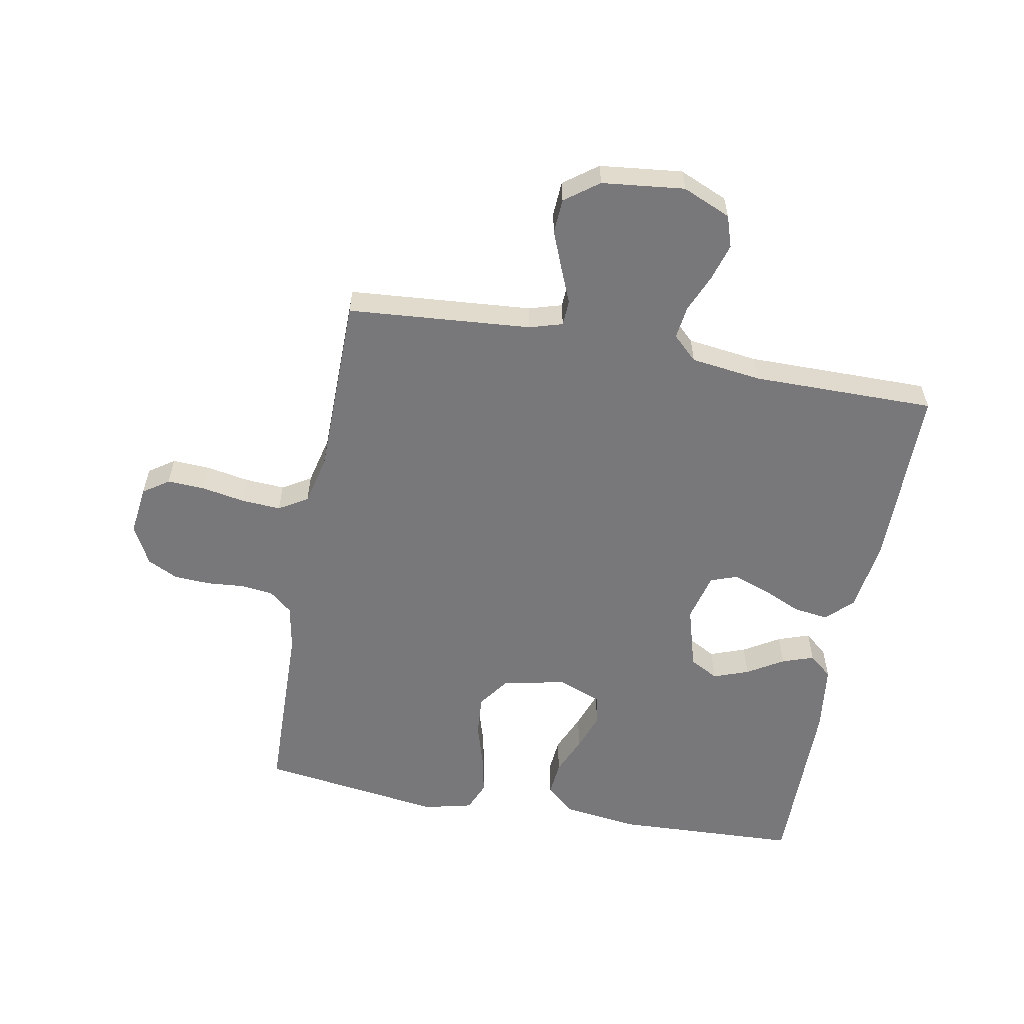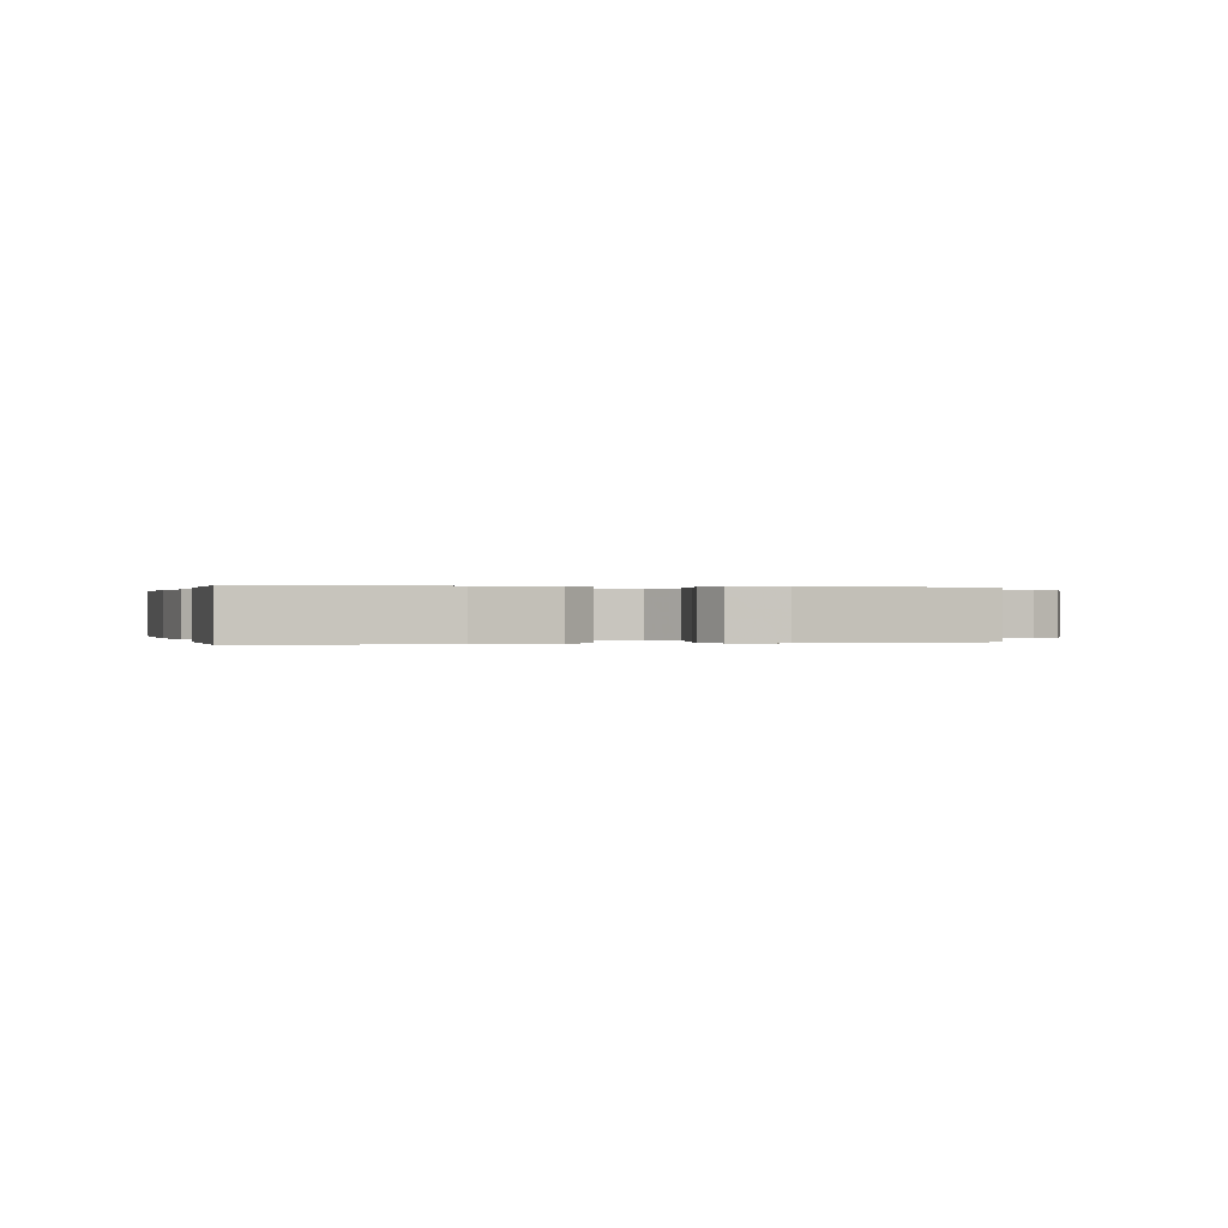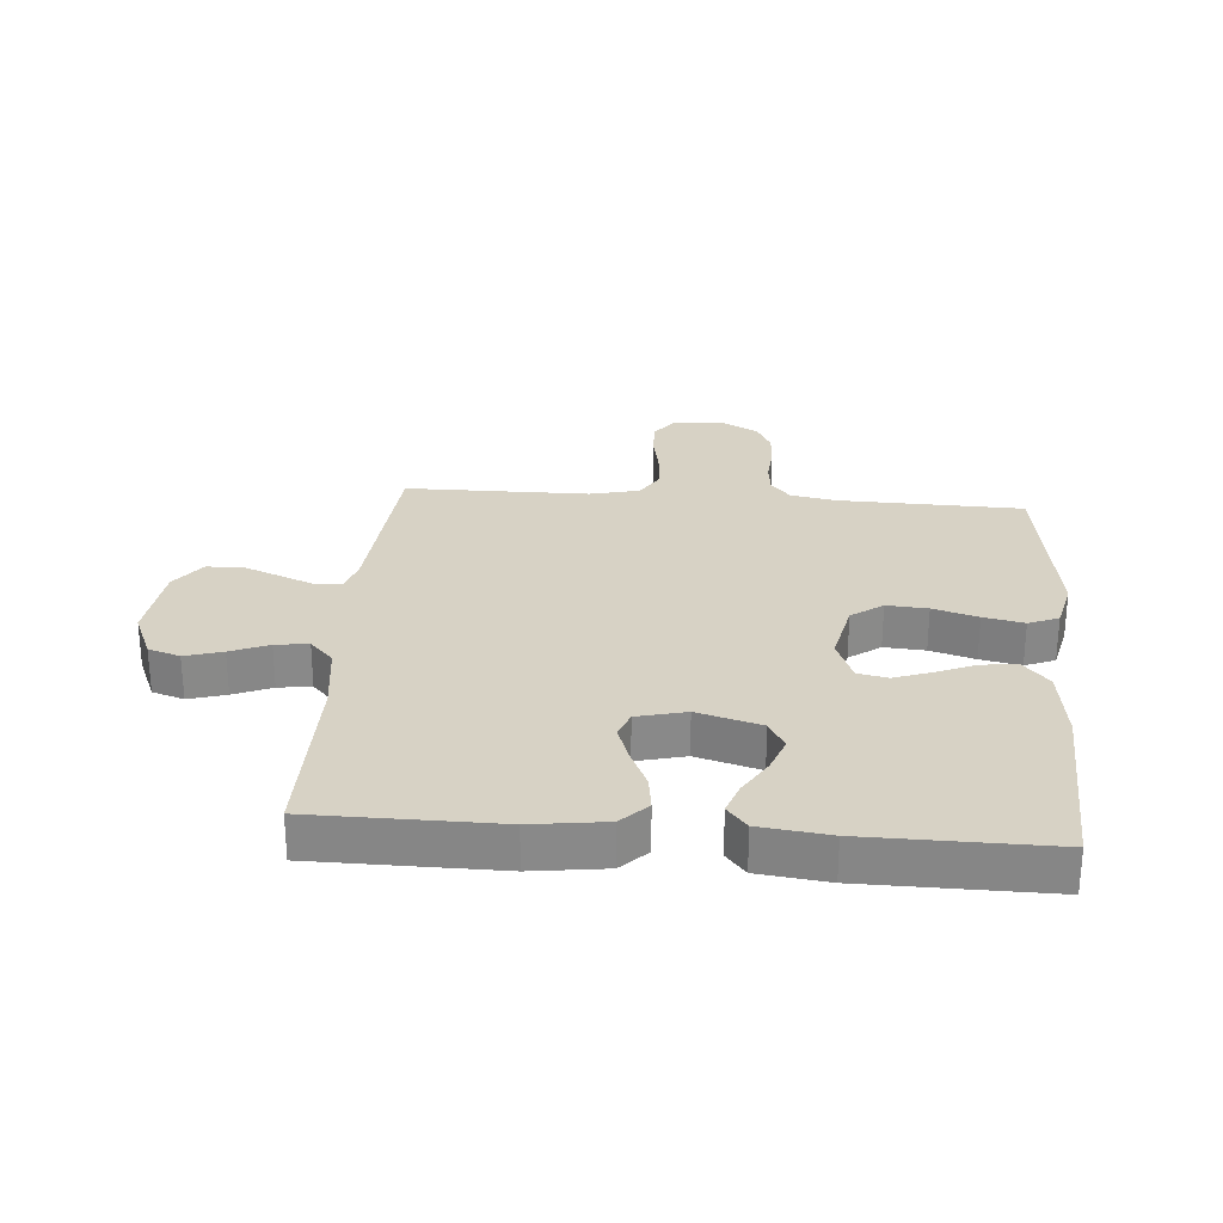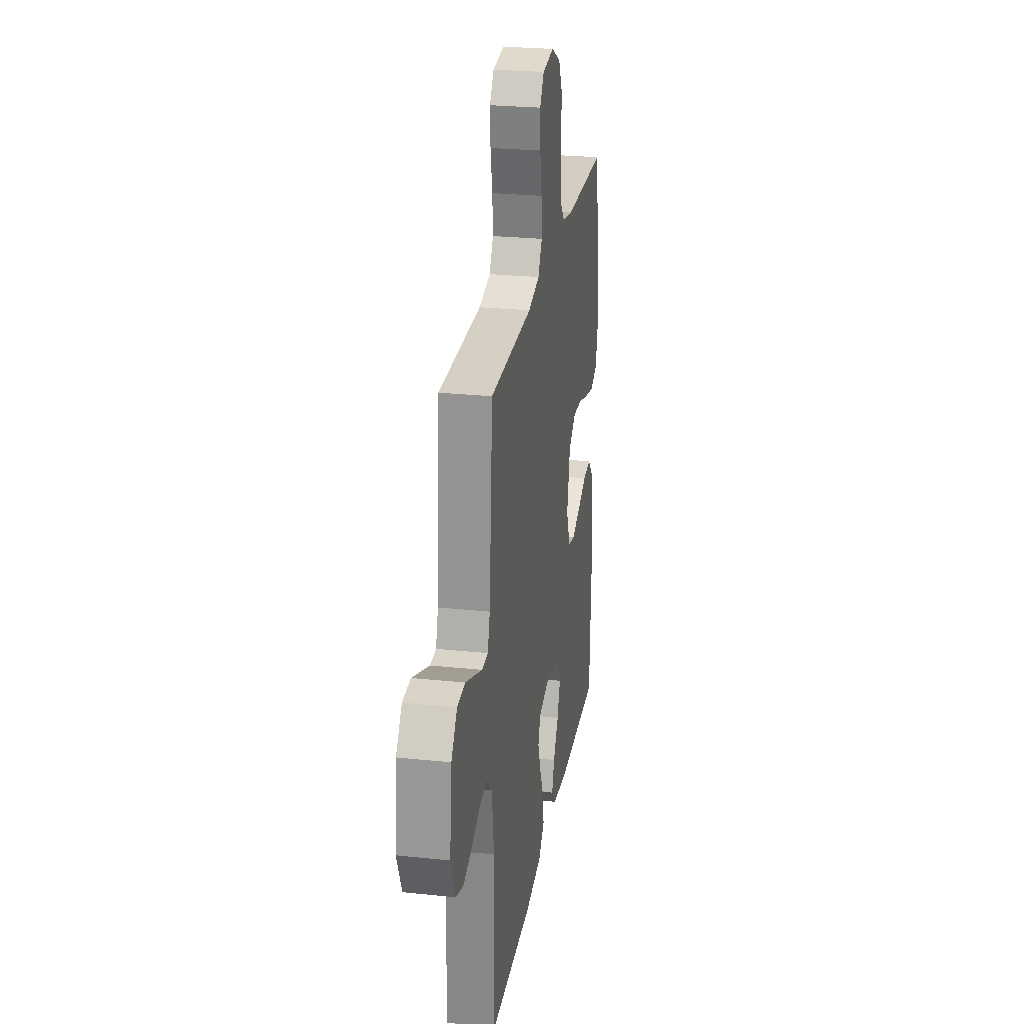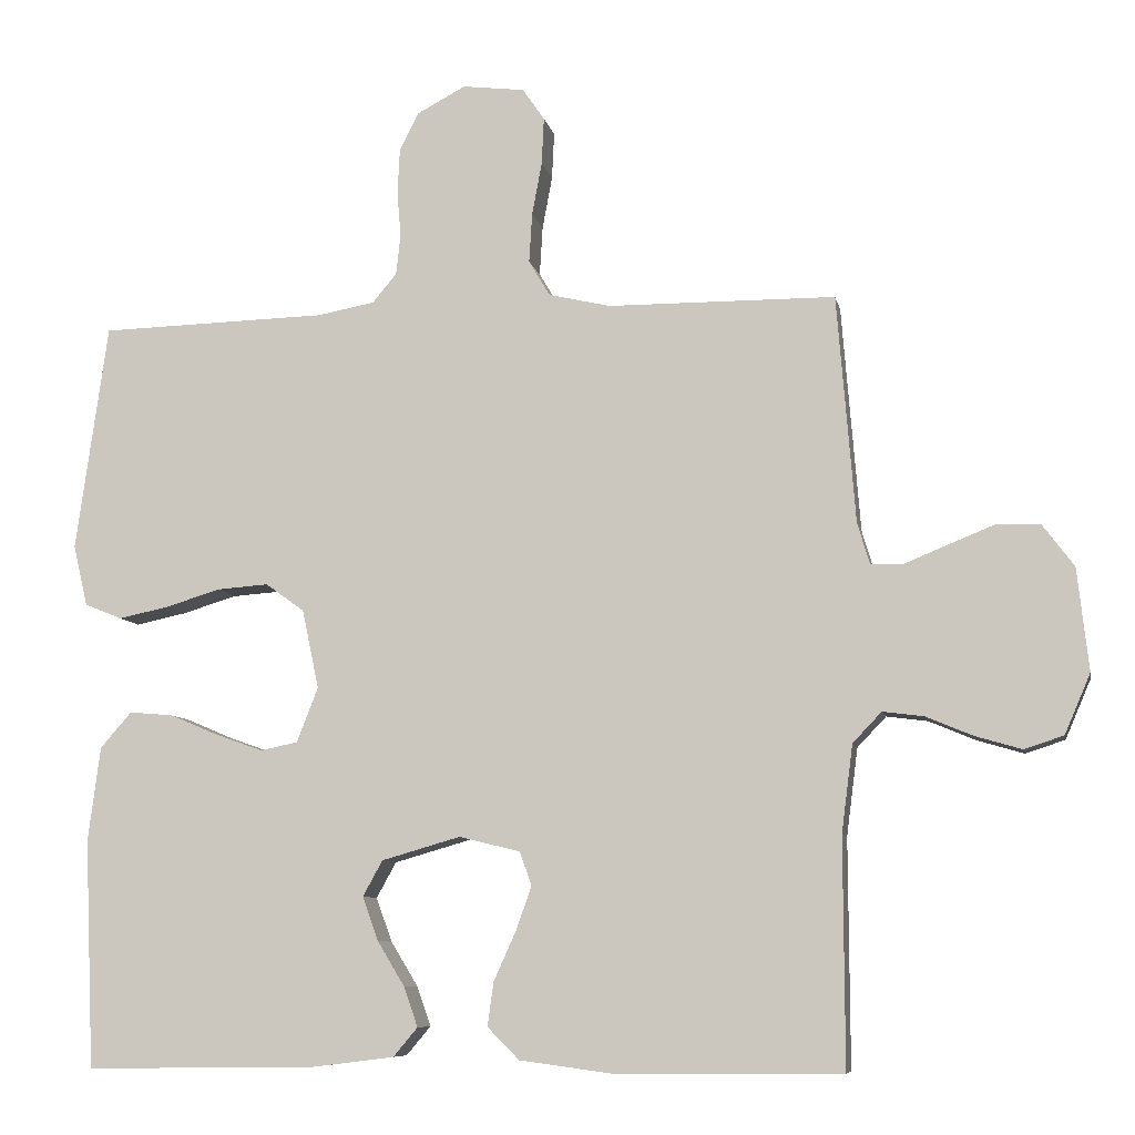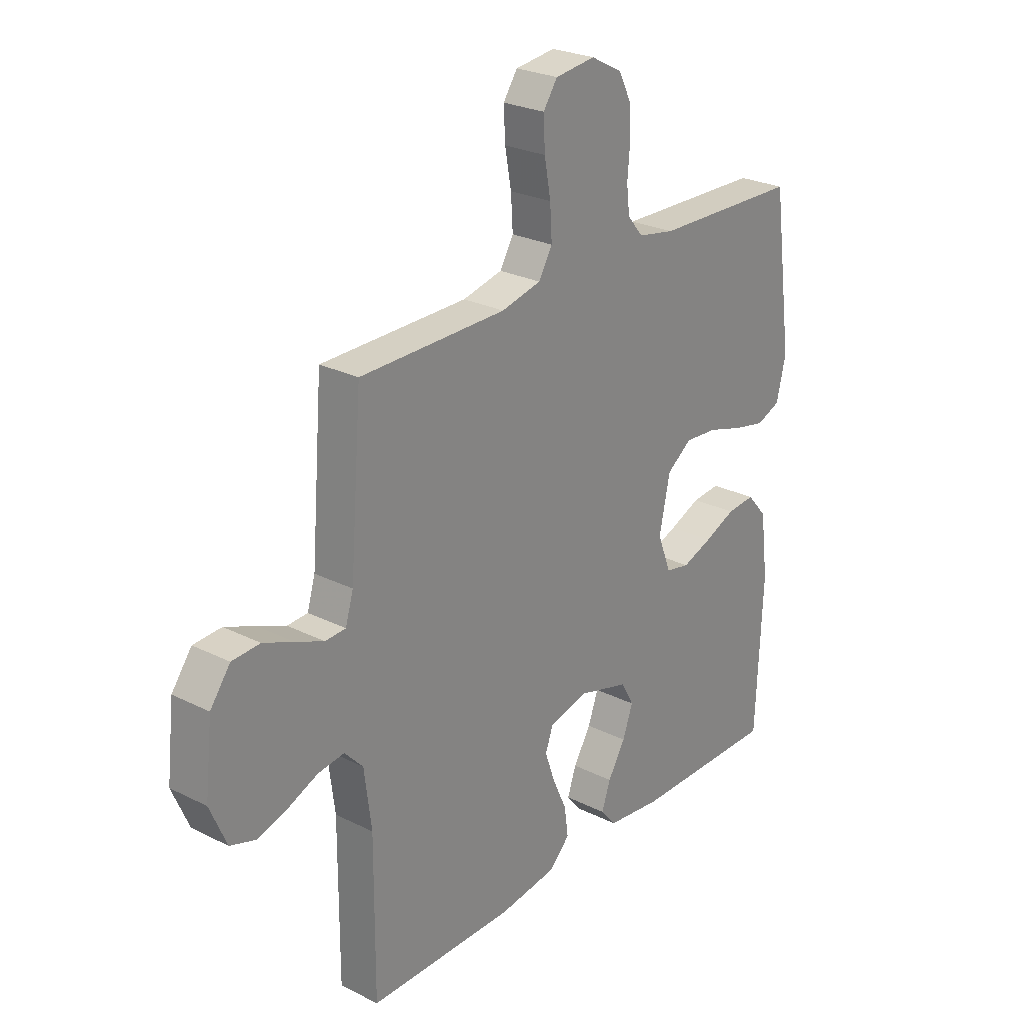
<metadata>
{"format":"obj","ext":"obj","renderer":"f3d","projection":"perspective","resolution":1024,"background":"white","views":[{"elev":-57.5,"azim":79.5,"up":"+Y"},{"elev":0.1,"azim":-105.1,"up":"+Y"},{"elev":27.2,"azim":-175.5,"up":"+Y"},{"elev":26.0,"azim":99.5,"up":"+Z"},{"elev":-8.3,"azim":11.1,"up":"+Z"},{"elev":25.8,"azim":128.6,"up":"+Z"}]}
</metadata>
<code>
v 0.5 0.07 -0.5
v 0.2 0.07 -0.502
v 0.08 0.07 -0.486
v 0.038 0.07 -0.444
v 0.046 0.07 -0.386
v 0.075 0.07 -0.322
v 0.096 0.07 -0.263
v 0.08 0.07 -0.219
v 0 0.07 -0.199
v -0.104 0.07 -0.229
v -0.13 0.07 -0.276
v -0.109 0.07 -0.334
v -0.073 0.07 -0.393
v -0.055 0.07 -0.445
v -0.087 0.07 -0.483
v -0.2 0.07 -0.497
v -0.5 0.07 -0.5
v -0.513 0.07 -0.2
v -0.497 0.07 -0.075
v -0.456 0.07 -0.028
v -0.398 0.07 -0.033
v -0.334 0.07 -0.06
v -0.272 0.07 -0.082
v -0.223 0.07 -0.072
v -0.195 0.07 0
v -0.217 0.07 0.104
v -0.268 0.07 0.141
v -0.335 0.07 0.136
v -0.408 0.07 0.114
v -0.474 0.07 0.1
v -0.523 0.07 0.12
v -0.542 0.07 0.2
v -0.5 0.07 0.5
v -0.2 0.07 0.508
v -0.125 0.07 0.522
v -0.093 0.07 0.56
v -0.087 0.07 0.613
v -0.092 0.07 0.673
v -0.089 0.07 0.733
v -0.064 0.07 0.783
v 0 0.07 0.817
v 0.082 0.07 0.807
v 0.111 0.07 0.765
v 0.108 0.07 0.703
v 0.095 0.07 0.633
v 0.091 0.07 0.568
v 0.119 0.07 0.521
v 0.2 0.07 0.502
v 0.5 0.07 0.5
v 0.524 0.07 0.2
v 0.54 0.07 0.146
v 0.582 0.07 0.144
v 0.64 0.07 0.168
v 0.702 0.07 0.193
v 0.759 0.07 0.19
v 0.8 0.07 0.135
v 0.815 0.07 0
v 0.781 0.07 -0.079
v 0.729 0.07 -0.096
v 0.668 0.07 -0.078
v 0.606 0.07 -0.052
v 0.552 0.07 -0.045
v 0.514 0.07 -0.085
v 0.499 0.07 -0.2
v 0.5 0 -0.5
v 0.2 0 -0.502
v 0.08 0 -0.486
v 0.038 0 -0.444
v 0.046 0 -0.386
v 0.075 0 -0.322
v 0.096 0 -0.263
v 0.08 0 -0.219
v 0 0 -0.199
v -0.104 0 -0.229
v -0.13 0 -0.276
v -0.109 0 -0.334
v -0.073 0 -0.393
v -0.055 0 -0.445
v -0.087 0 -0.483
v -0.2 0 -0.497
v -0.5 0 -0.5
v -0.513 0 -0.2
v -0.497 0 -0.075
v -0.456 0 -0.028
v -0.398 0 -0.033
v -0.334 0 -0.06
v -0.272 0 -0.082
v -0.223 0 -0.072
v -0.195 0 0
v -0.217 0 0.104
v -0.268 0 0.141
v -0.335 0 0.136
v -0.408 0 0.114
v -0.474 0 0.1
v -0.523 0 0.12
v -0.542 0 0.2
v -0.5 0 0.5
v -0.2 0 0.508
v -0.125 0 0.522
v -0.093 0 0.56
v -0.087 0 0.613
v -0.092 0 0.673
v -0.089 0 0.733
v -0.064 0 0.783
v 0 0 0.817
v 0.082 0 0.807
v 0.111 0 0.765
v 0.108 0 0.703
v 0.095 0 0.633
v 0.091 0 0.568
v 0.119 0 0.521
v 0.2 0 0.502
v 0.5 0 0.5
v 0.524 0 0.2
v 0.54 0 0.146
v 0.582 0 0.144
v 0.64 0 0.168
v 0.702 0 0.193
v 0.759 0 0.19
v 0.8 0 0.135
v 0.815 0 0
v 0.781 0 -0.079
v 0.729 0 -0.096
v 0.668 0 -0.078
v 0.606 0 -0.052
v 0.552 0 -0.045
v 0.514 0 -0.085
v 0.499 0 -0.2
f 59 60 61
f 58 59 61
f 57 58 61
f 56 57 61
f 55 56 61
f 54 55 61
f 53 54 61
f 52 53 61
f 51 52 61 62
f 50 51 62 63
f 50 63 64
f 49 50 64
f 48 49 64
f 43 44 45
f 42 43 45
f 41 42 45
f 40 41 45
f 39 40 45
f 38 39 45
f 37 38 45
f 36 37 45 46
f 35 36 46 47
f 32 33 34
f 31 32 34
f 30 31 34
f 29 30 34
f 28 29 34
f 35 47 48
f 34 35 48
f 28 34 48
f 27 28 48
f 20 21 22
f 19 20 22
f 18 19 22
f 17 18 22
f 16 17 22
f 15 16 22
f 14 15 22
f 13 14 22
f 12 13 22
f 11 12 22 23
f 10 11 23 24
f 4 5 6
f 3 4 6
f 2 3 6
f 1 2 6
f 64 1 6
f 64 6 7
f 26 27 48 64
f 25 26 64
f 9 10 24 25
f 8 9 25 64
f 7 8 64
f 125 124 123
f 125 123 122
f 125 122 121
f 125 121 120
f 125 120 119
f 125 119 118
f 125 118 117
f 125 117 116
f 126 125 116 115
f 127 126 115 114
f 128 127 114
f 128 114 113
f 128 113 112
f 109 108 107
f 109 107 106
f 109 106 105
f 109 105 104
f 109 104 103
f 109 103 102
f 109 102 101
f 110 109 101 100
f 111 110 100 99
f 98 97 96
f 98 96 95
f 98 95 94
f 98 94 93
f 98 93 92
f 112 111 99
f 112 99 98
f 112 98 92
f 112 92 91
f 86 85 84
f 86 84 83
f 86 83 82
f 86 82 81
f 86 81 80
f 86 80 79
f 86 79 78
f 86 78 77
f 86 77 76
f 87 86 76 75
f 88 87 75 74
f 70 69 68
f 70 68 67
f 70 67 66
f 70 66 65
f 70 65 128
f 71 70 128
f 128 112 91 90
f 128 90 89
f 89 88 74 73
f 128 89 73 72
f 128 72 71
f 1 65 66 2
f 2 66 67 3
f 3 67 68 4
f 4 68 69 5
f 5 69 70 6
f 6 70 71 7
f 7 71 72 8
f 8 72 73 9
f 9 73 74 10
f 10 74 75 11
f 11 75 76 12
f 12 76 77 13
f 13 77 78 14
f 14 78 79 15
f 15 79 80 16
f 16 80 81 17
f 17 81 82 18
f 18 82 83 19
f 19 83 84 20
f 20 84 85 21
f 21 85 86 22
f 22 86 87 23
f 23 87 88 24
f 24 88 89 25
f 25 89 90 26
f 26 90 91 27
f 27 91 92 28
f 28 92 93 29
f 29 93 94 30
f 30 94 95 31
f 31 95 96 32
f 32 96 97 33
f 33 97 98 34
f 34 98 99 35
f 35 99 100 36
f 36 100 101 37
f 37 101 102 38
f 38 102 103 39
f 39 103 104 40
f 40 104 105 41
f 41 105 106 42
f 42 106 107 43
f 43 107 108 44
f 44 108 109 45
f 45 109 110 46
f 46 110 111 47
f 47 111 112 48
f 48 112 113 49
f 49 113 114 50
f 50 114 115 51
f 51 115 116 52
f 52 116 117 53
f 53 117 118 54
f 54 118 119 55
f 55 119 120 56
f 56 120 121 57
f 57 121 122 58
f 58 122 123 59
f 59 123 124 60
f 60 124 125 61
f 61 125 126 62
f 62 126 127 63
f 63 127 128 64
f 64 128 65 1

</code>
